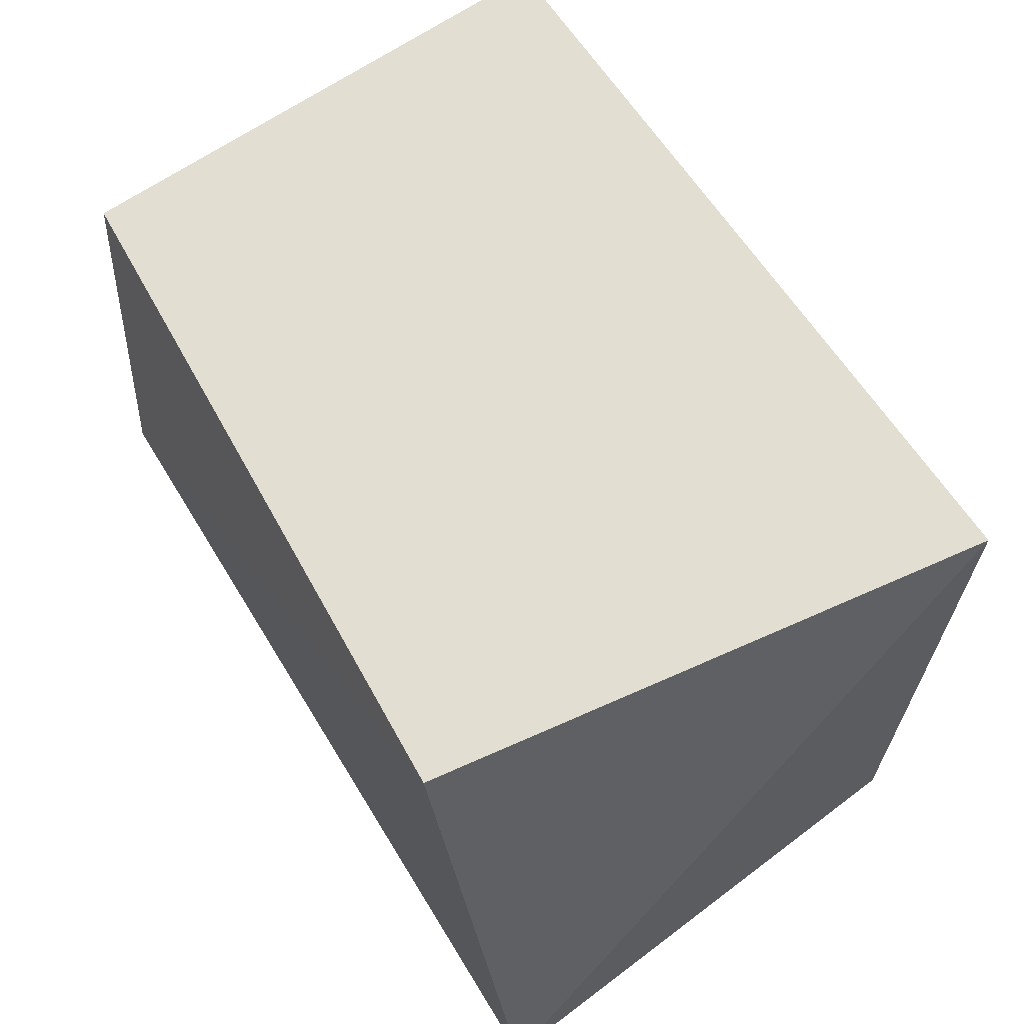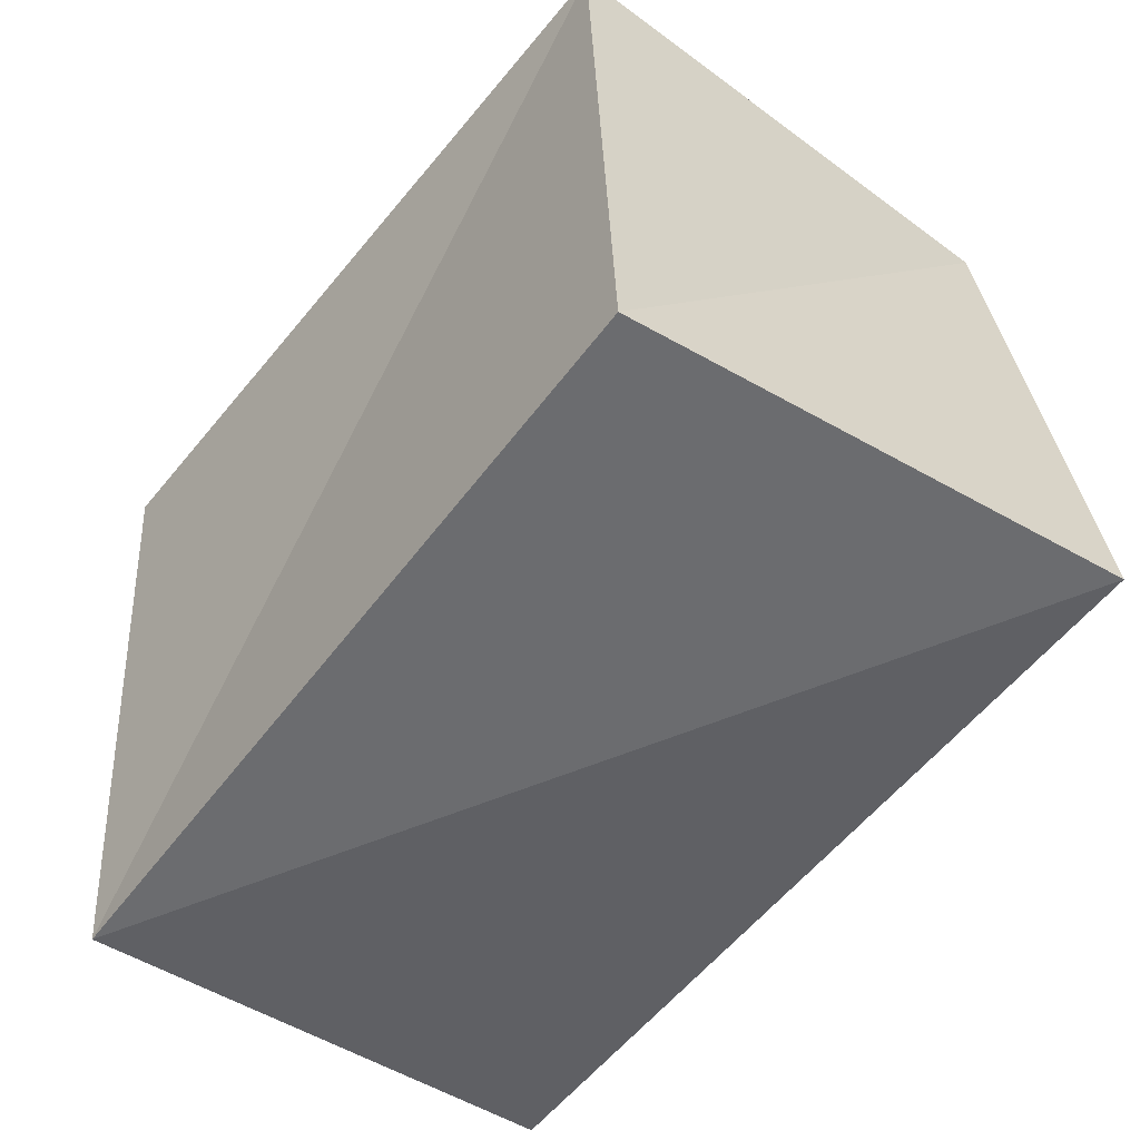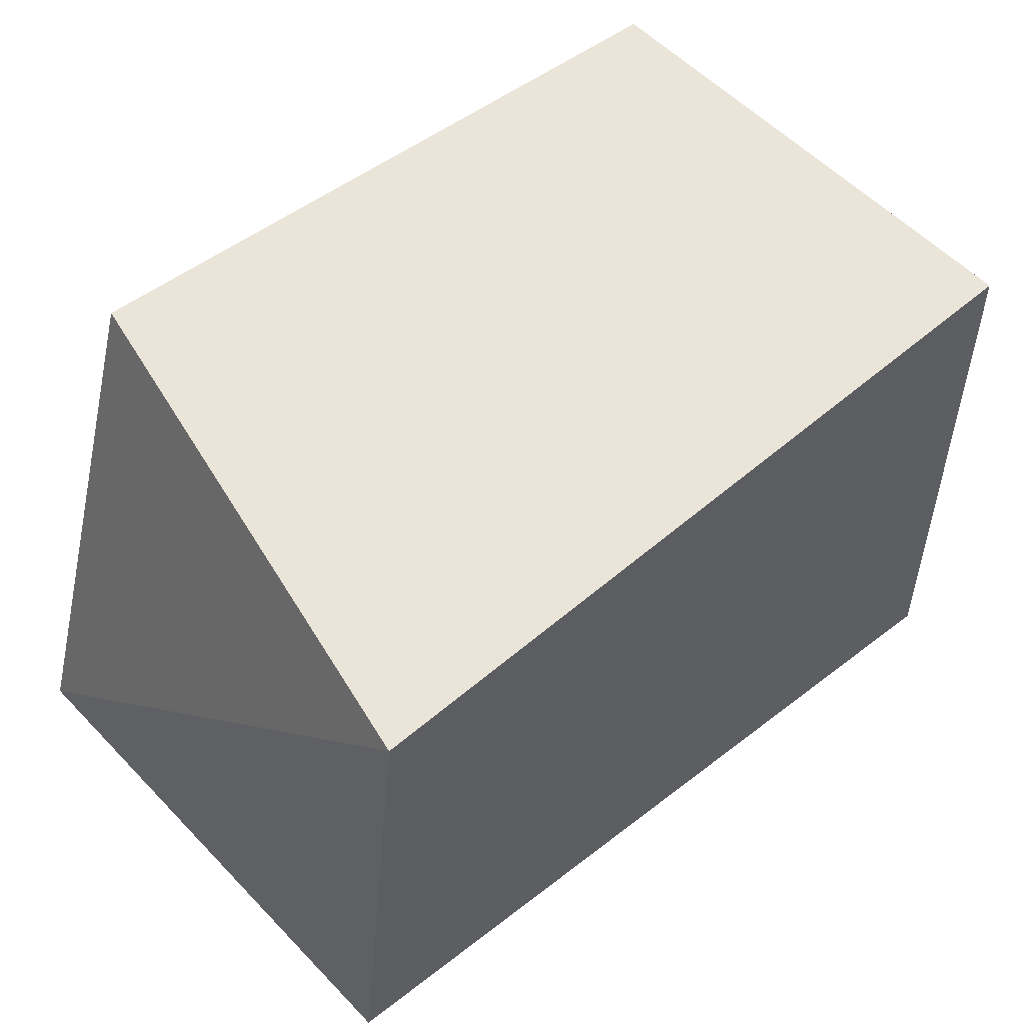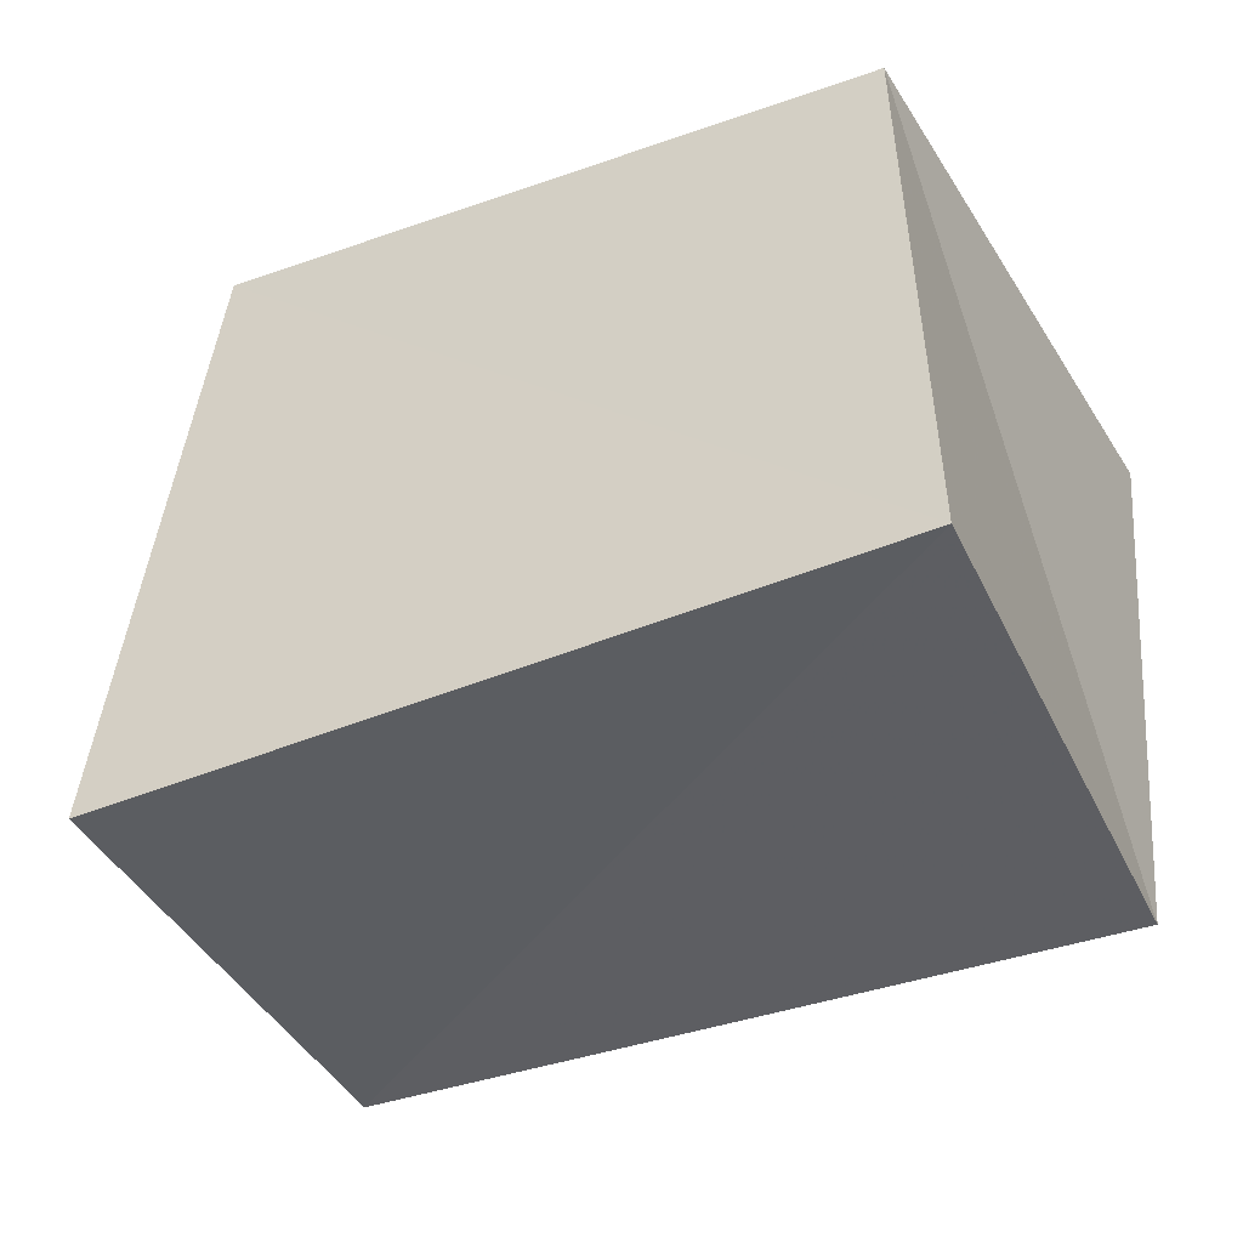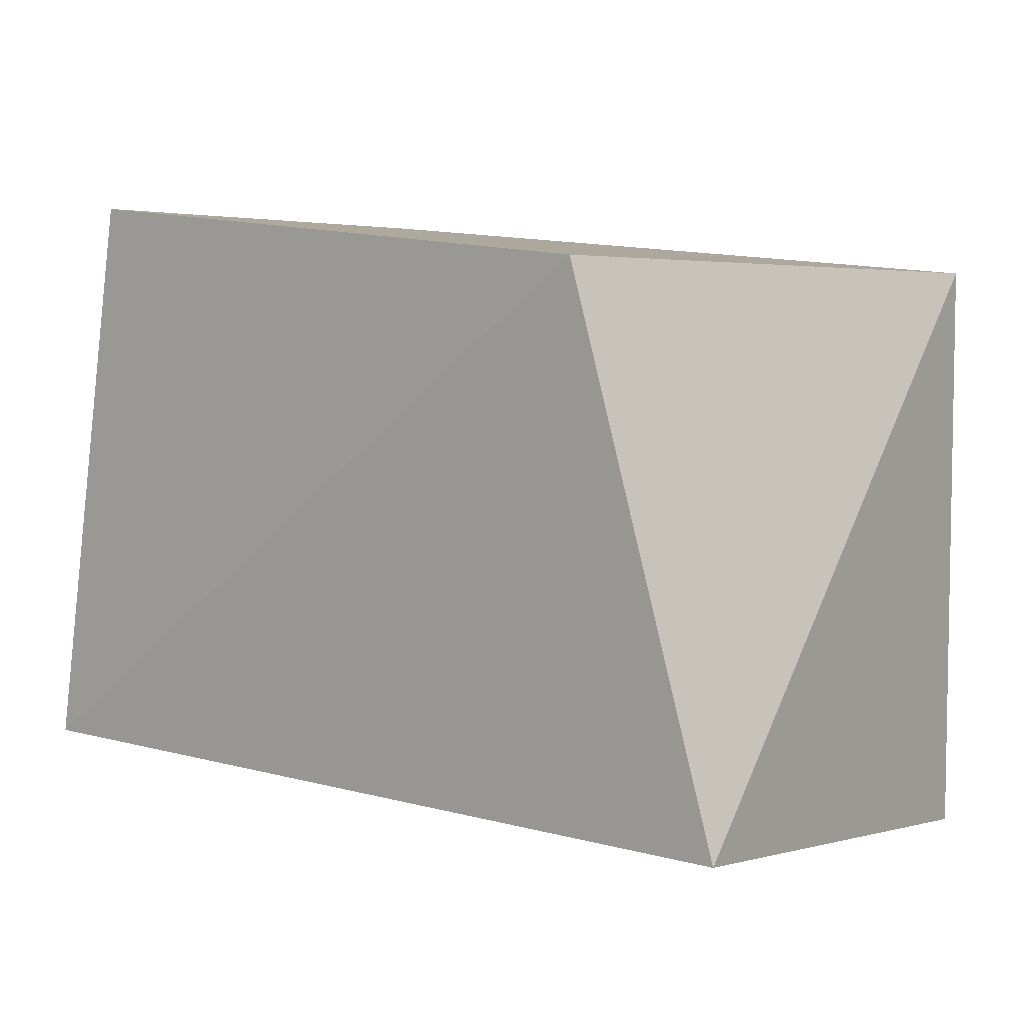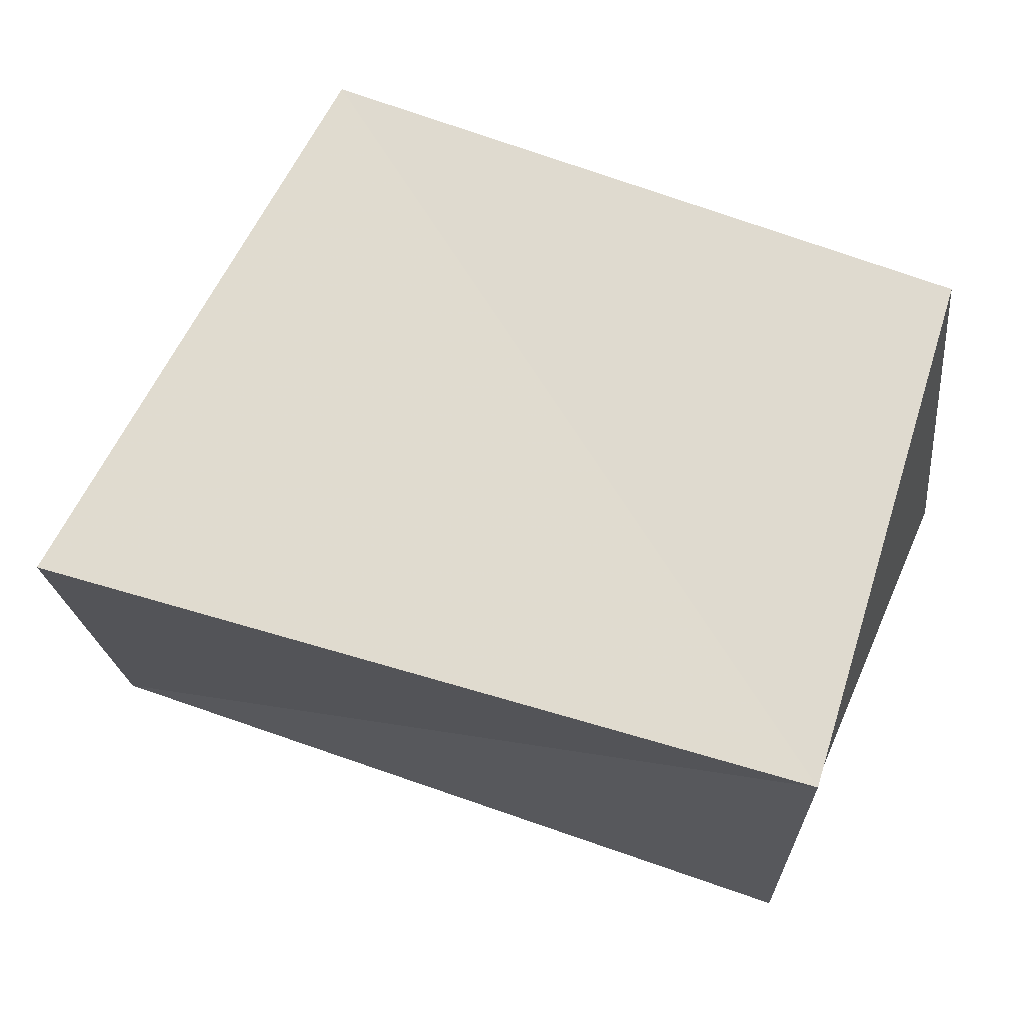
<metadata>
{"format":"obj","ext":"obj","renderer":"f3d","projection":"perspective","resolution":1024,"background":"white","views":[{"elev":64.9,"azim":55.9,"up":"+Y"},{"elev":-50.8,"azim":-127.7,"up":"+Y"},{"elev":51.8,"azim":140.4,"up":"+Y"},{"elev":-39.9,"azim":-158.3,"up":"+Z"},{"elev":5.5,"azim":37.2,"up":"+Y"},{"elev":69.3,"azim":-161.2,"up":"+Y"}]}
</metadata>
<code>
v -0.03668 0.0309 -0.02637
v -0.04251 -0.02419 0.02418
v 0.02722 0.02613 0.02774
v 0.03863 -0.03136 -0.02329
v -0.03833 -0.02557 -0.02504
v 0.04248 -0.02524 0.02809
v 0.03644 0.02495 -0.02797
v -0.03536 0.03169 0.02286
f 2 8 5
f 4 2 5
f 5 8 1
f 1 4 5
f 2 3 8
f 6 2 4
f 6 3 2
f 8 3 1
f 7 4 1
f 1 3 7
f 7 6 4
f 3 6 7

</code>
